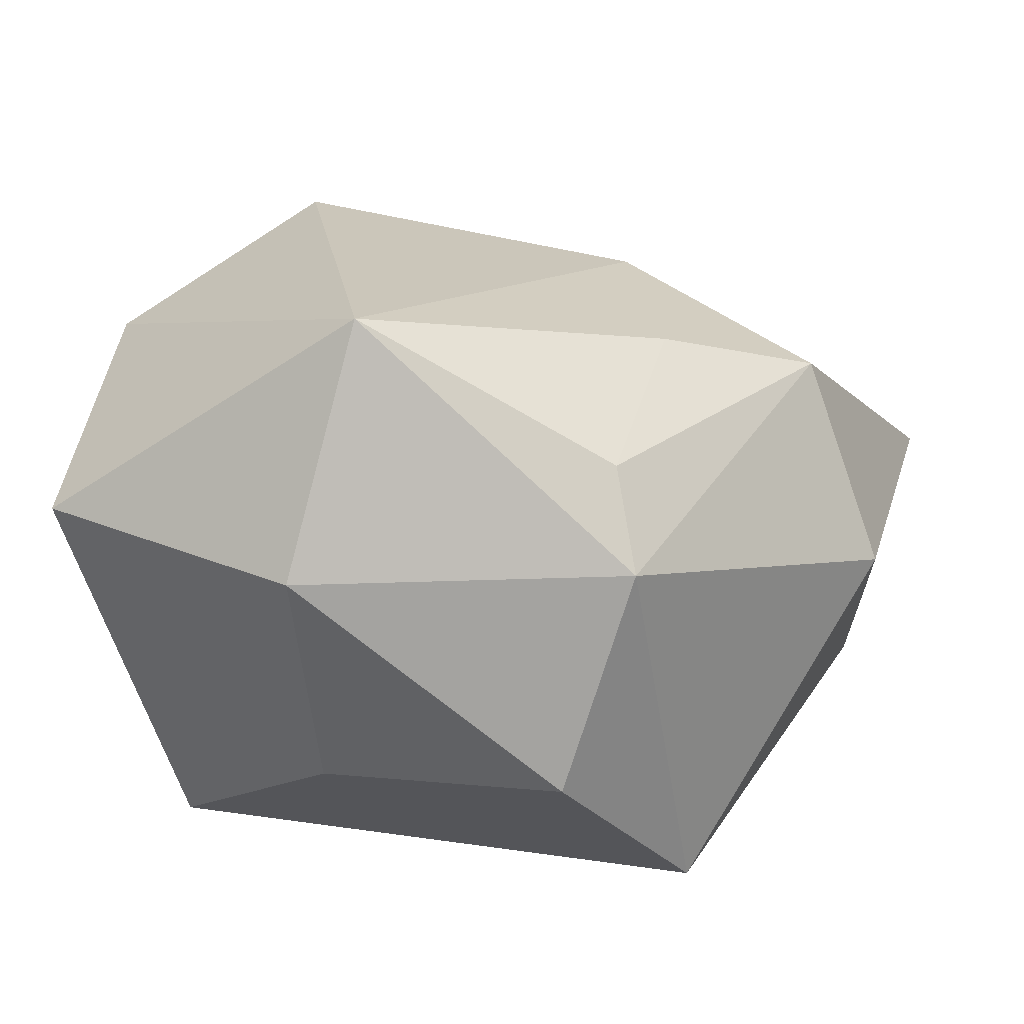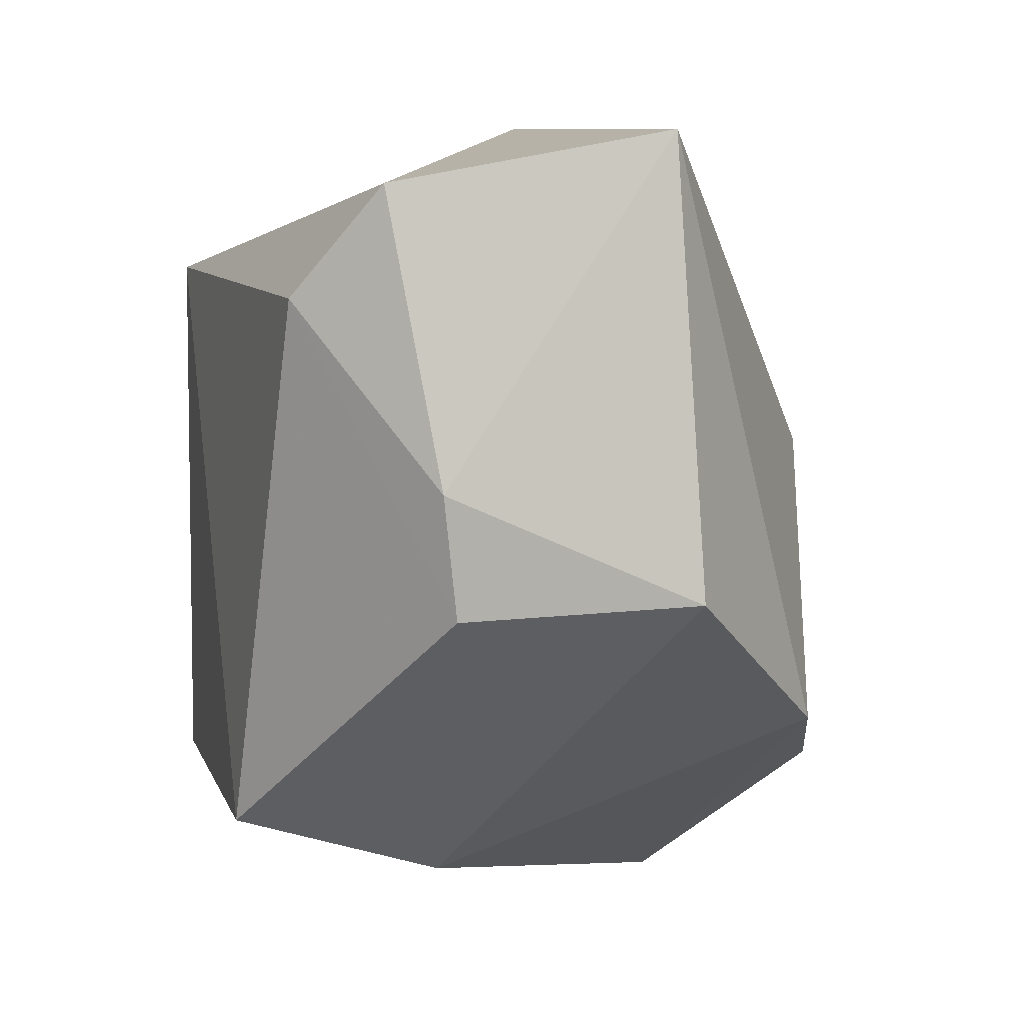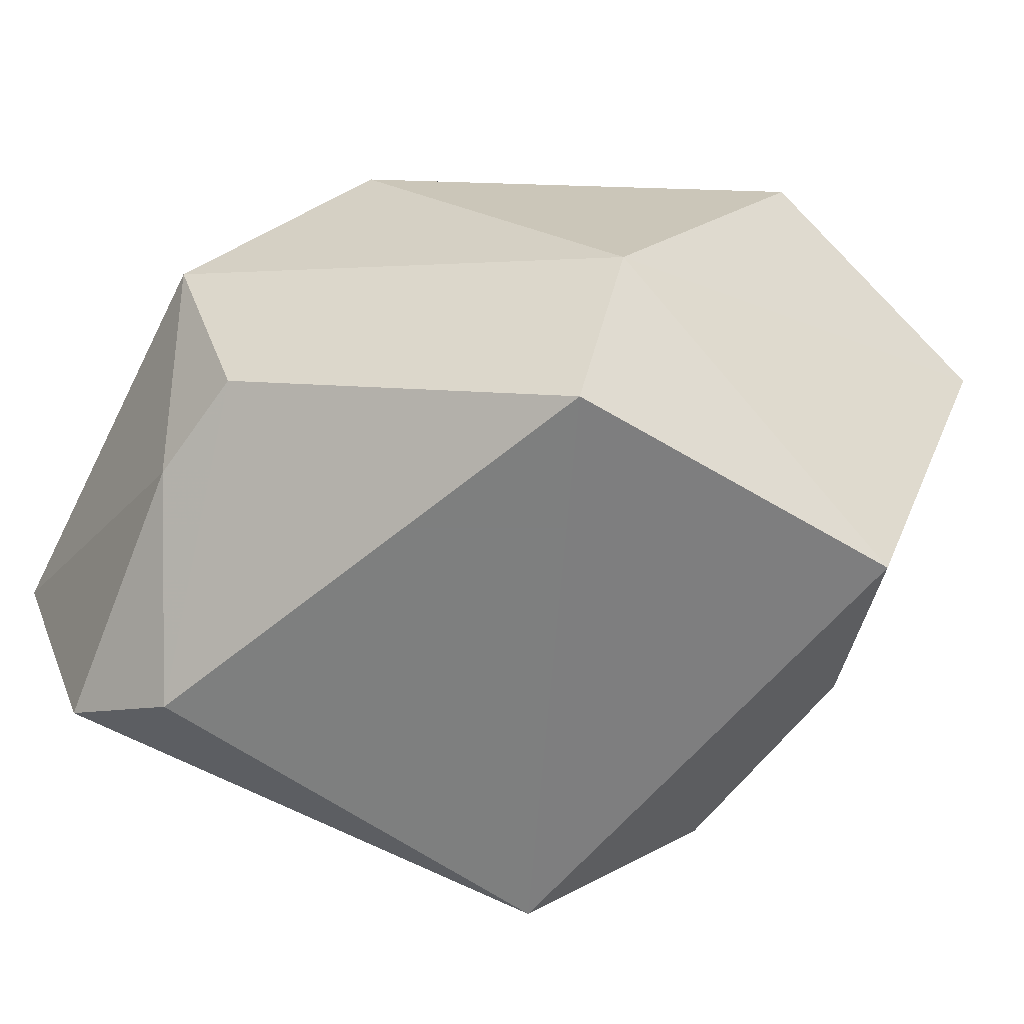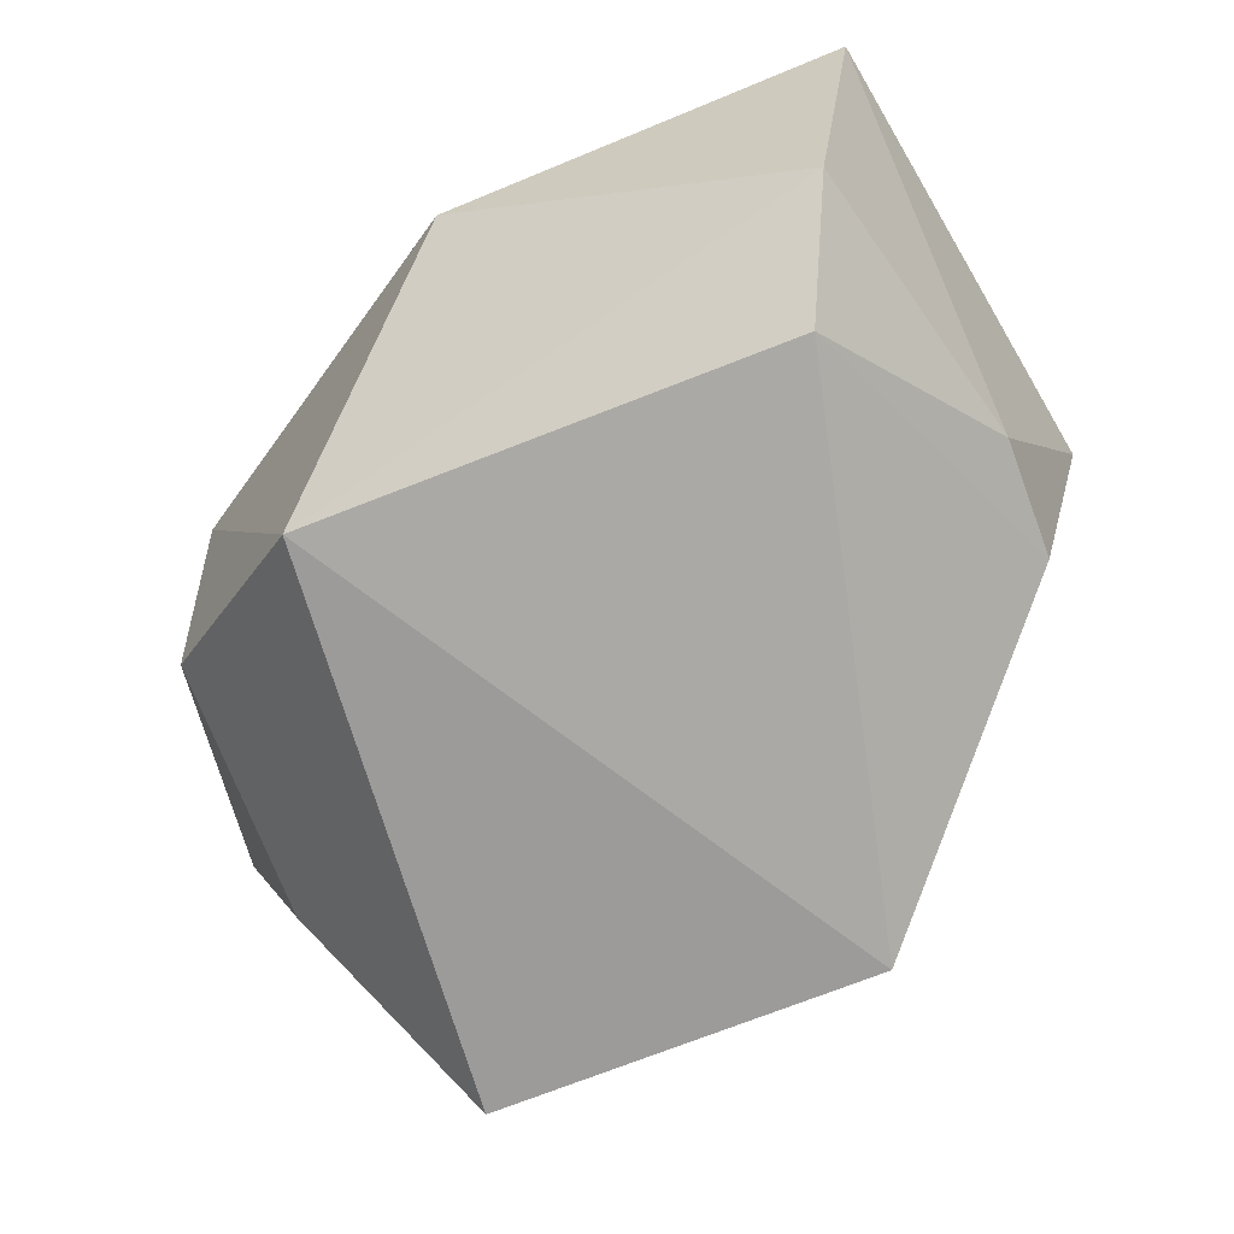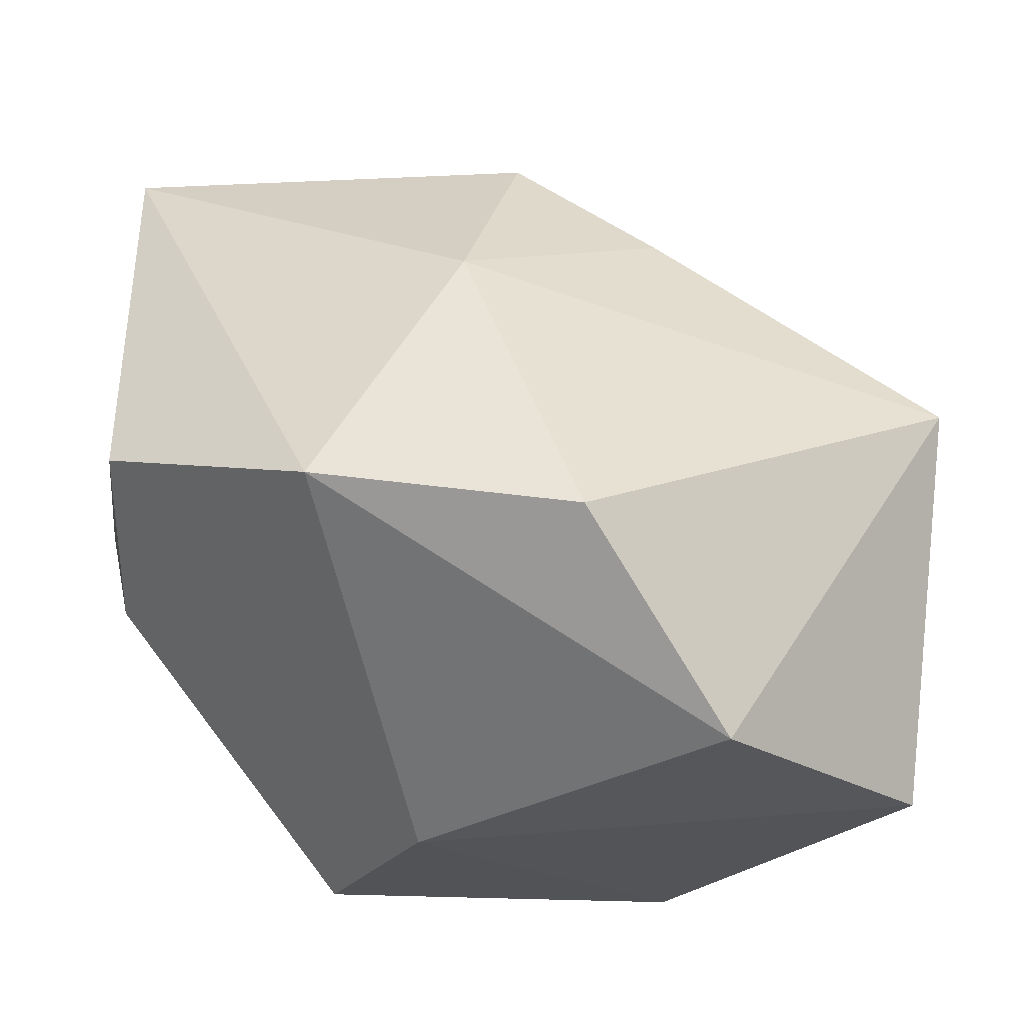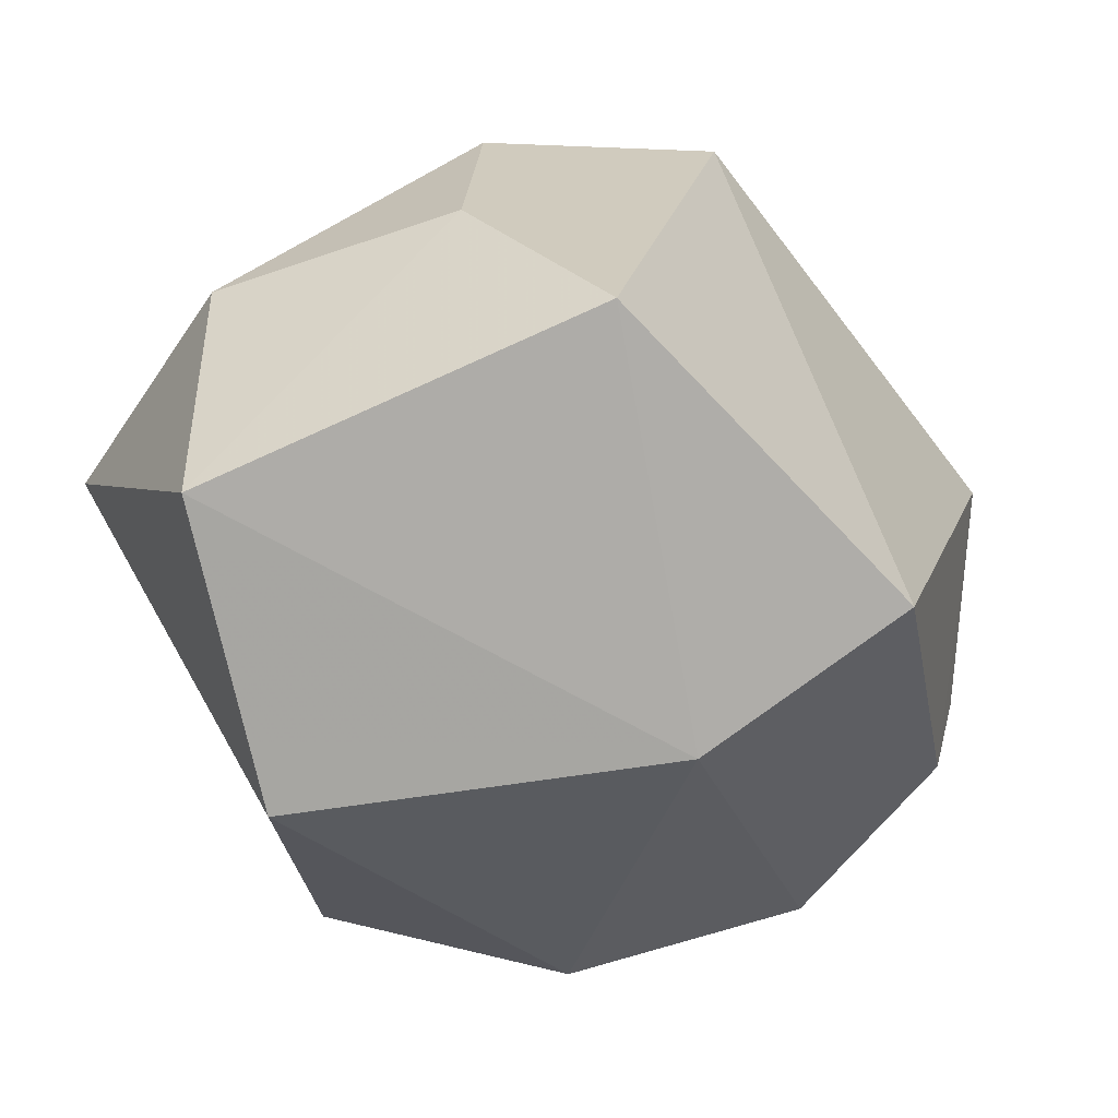
<metadata>
{"format":"obj","ext":"obj","renderer":"f3d","projection":"perspective","resolution":1024,"background":"white","views":[{"elev":18.7,"azim":113.0,"up":"+Z"},{"elev":-0.4,"azim":-109.5,"up":"+Y"},{"elev":-59.6,"azim":-26.8,"up":"+Z"},{"elev":-75.5,"azim":-149.4,"up":"+Z"},{"elev":-40.7,"azim":-20.2,"up":"+Y"},{"elev":-59.7,"azim":128.3,"up":"+Y"}]}
</metadata>
<code>
v -0.008376 -0.0292 -0.02894
v -0.03577 -0.009433 -0.01557
v 0.01316 -0.03831 0.02222
v -0.04247 -0.007939 0.005144
v -0.04247 0.0338 0.002485
v -0.0144 0.007965 0.02735
v 0.03478 -0.004661 -0.01477
v 0.03399 -0.0005535 0.03126
v -0.03769 0.001688 -0.01745
v 0.03817 -0.03197 0.01011
v 0.04214 -0.004087 0.00752
v 0.01472 0.02637 -0.02894
v -0.02746 -0.01929 0.02252
v 0.03145 0.01919 -0.01377
v -0.004837 -0.02478 0.03314
v -0.02868 0.01918 -0.02894
v 0.007021 0.02007 0.02503
v -0.03548 0.02882 -0.02218
v 0.02394 0.02144 0.01694
v -0.006255 0.03138 0.02042
v -0.006096 -0.03509 -0.007941
v 0.02737 -0.02456 -0.0255
v -0.005171 0.03944 0.0005001
v 0.0281 0.02506 0.00789
f 23 5 20
f 22 10 21
f 2 21 4
f 23 20 24
f 8 10 11
f 11 24 8
f 14 24 11
f 6 20 5
f 15 8 6
f 3 21 10
f 3 8 15
f 3 10 8
f 13 4 21
f 13 3 15
f 21 3 13
f 15 6 13
f 5 4 13
f 13 6 5
f 8 24 19
f 19 24 20
f 2 16 1
f 22 21 1
f 1 21 2
f 18 5 23
f 14 11 7
f 7 10 22
f 7 11 10
f 17 6 8
f 20 6 17
f 8 19 17
f 17 19 20
f 9 16 2
f 9 18 16
f 2 4 9
f 9 4 5
f 5 18 9
f 16 18 12
f 12 18 23
f 23 24 12
f 12 24 14
f 12 7 22
f 14 7 12
f 22 1 12
f 12 1 16

</code>
